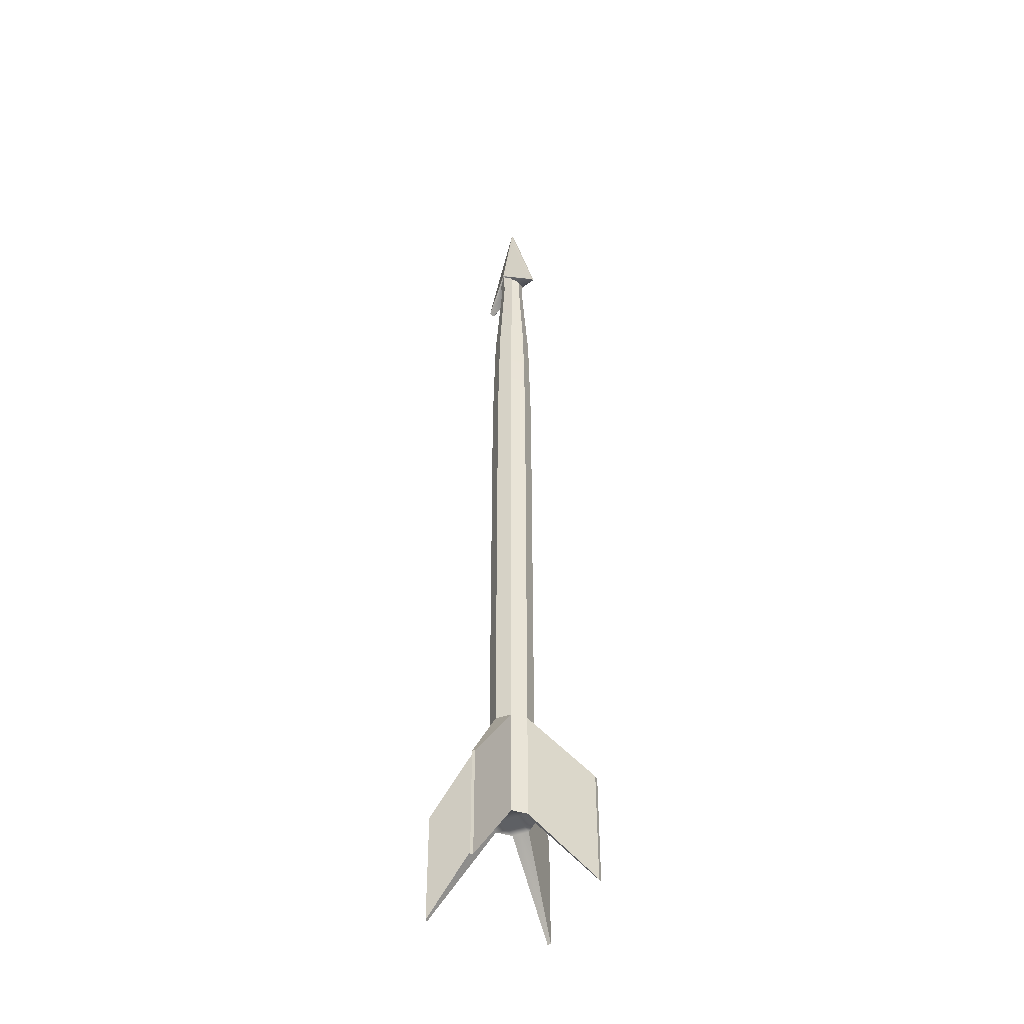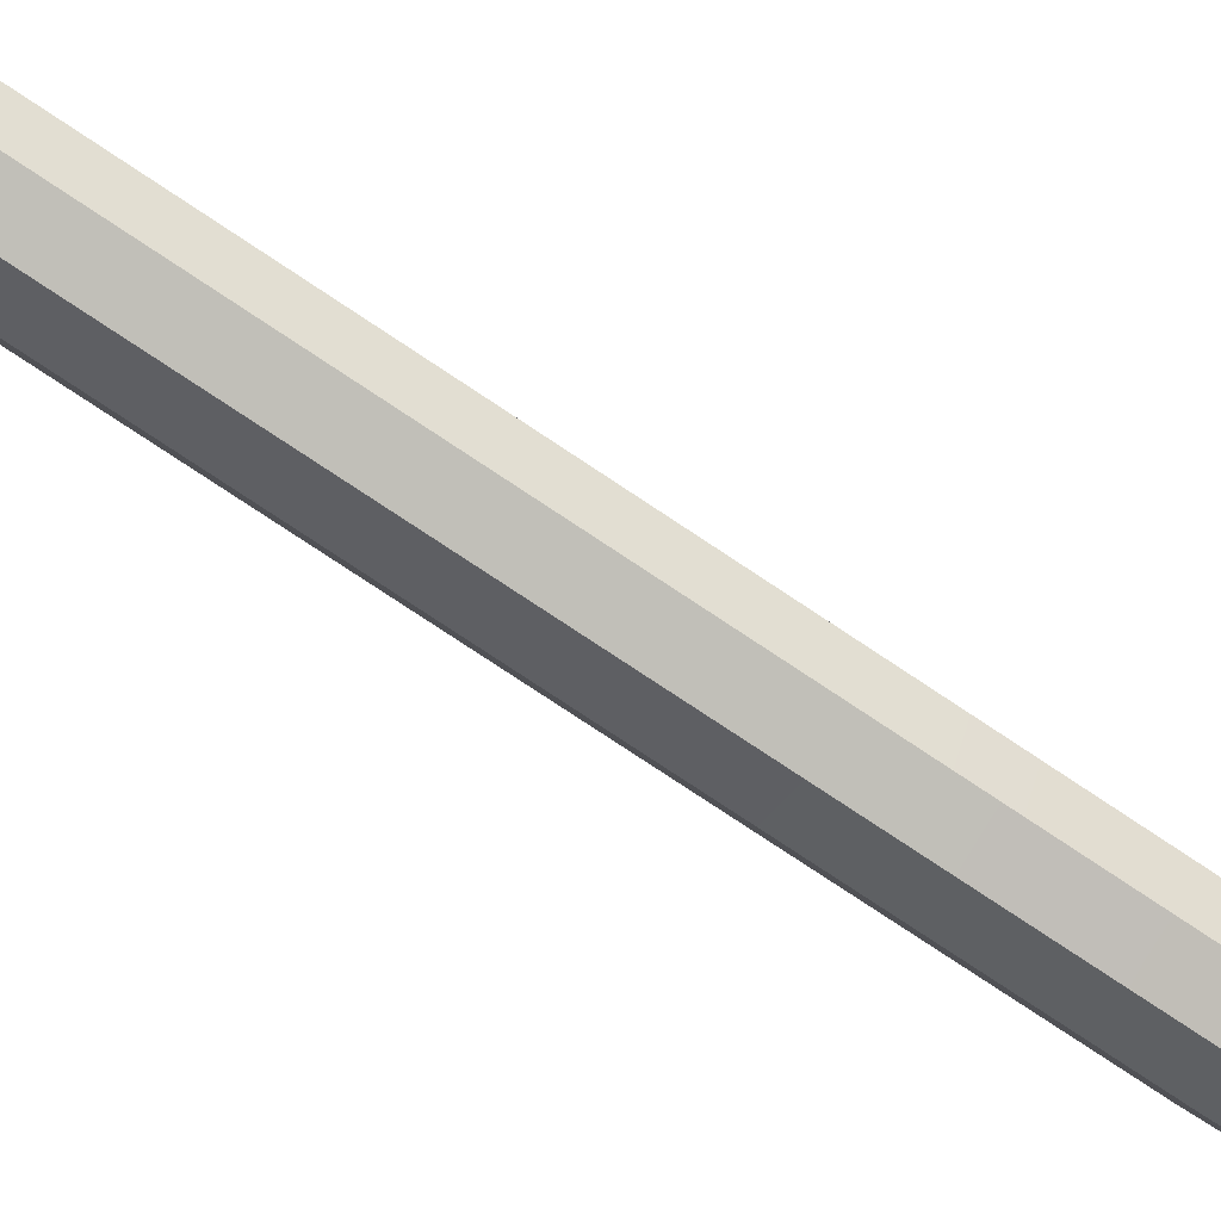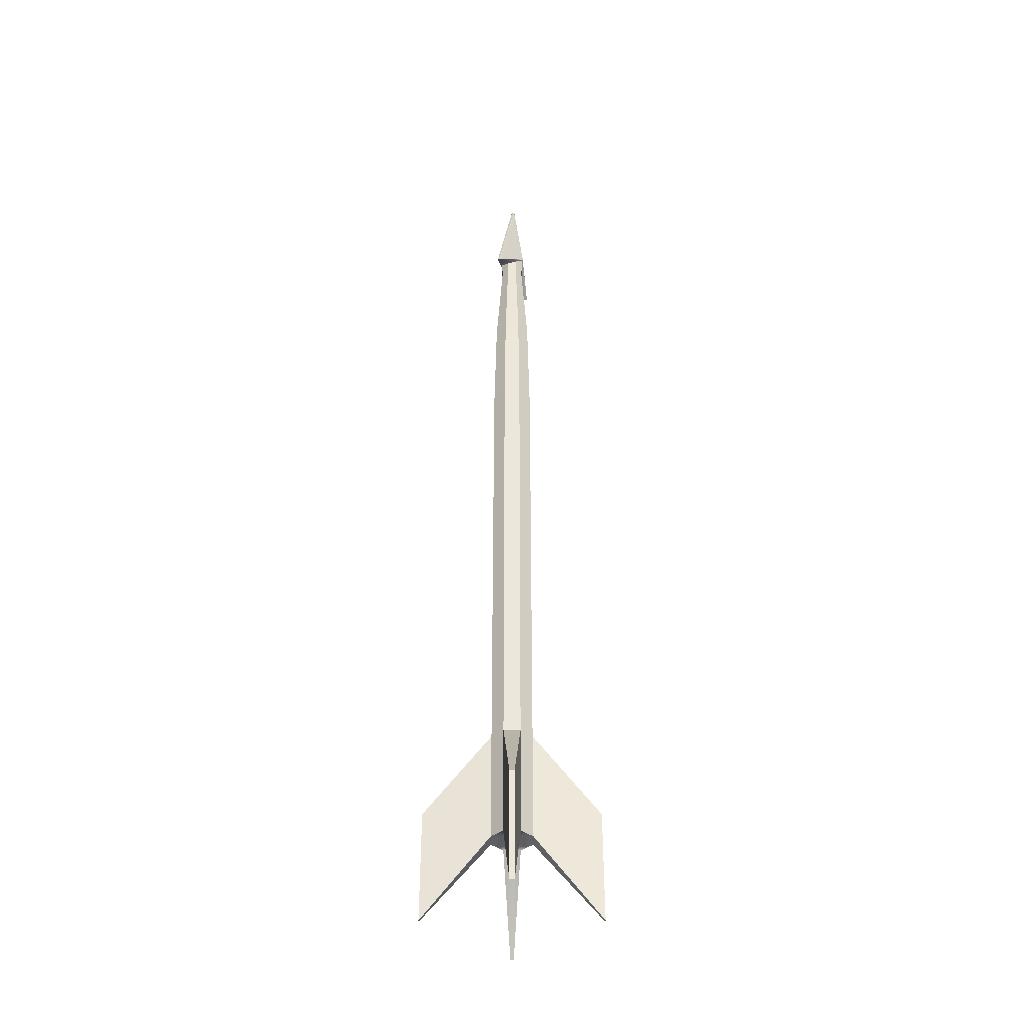
<metadata>
{"format":"obj","ext":"obj","renderer":"f3d","projection":"perspective","resolution":1024,"background":"white","views":[{"elev":-42.9,"azim":-133.5,"up":"+Y"},{"elev":-68.0,"azim":55.0,"up":"+Z"},{"elev":-38.3,"azim":-67.5,"up":"+Y"}]}
</metadata>
<code>
g default
v 0.3536 -10 -0.3536
v 0 -10 -0.5
v -0.3536 -10 -0.3536
v -0.5 -10 0
v -0.3536 -10 0.3536
v 0 -10 0.5
v 0.3536 -10 0.3536
v 0.5 -10 0
v 0.3536 -7.5 -0.3536
v 0 -7.5 -0.5
v -0.3536 -7.5 -0.3536
v -0.5 -7.5 0
v -0.3536 -7.5 0.3536
v 0 -7.5 0.5
v 0.3536 -7.5 0.3536
v 0.5 -7.5 0
v 0.3536 -5 -0.3536
v 0 -5 -0.5
v -0.3536 -5 -0.3536
v -0.5 -5 0
v -0.3536 -5 0.3536
v 0 -5 0.5
v 0.3536 -5 0.3536
v 0.5 -5 0
v 0.3536 -2.5 -0.3536
v 0 -2.5 -0.5
v -0.3536 -2.5 -0.3536
v -0.5 -2.5 0
v -0.3536 -2.5 0.3536
v 0 -2.5 0.5
v 0.3536 -2.5 0.3536
v 0.5 -2.5 0
v 0.3536 0 -0.3536
v 0 0 -0.5
v -0.3536 0 -0.3536
v -0.5 0 0
v -0.3536 0 0.3536
v 0 0 0.5
v 0.3536 0 0.3536
v 0.5 0 0
v 0.3536 2.5 -0.3536
v 0 2.5 -0.5
v -0.3536 2.5 -0.3536
v -0.5 2.5 0
v -0.3536 2.5 0.3536
v 0 2.5 0.5
v 0.3536 2.5 0.3536
v 0.5 2.5 0
v 0.3124 5.151 -0.3124
v 0 5.151 -0.4418
v -0.3124 5.151 -0.3124
v -0.4418 5.151 0
v -0.3124 5.151 0.3124
v 0 5.151 0.4418
v 0.3124 5.151 0.3124
v 0.4418 5.151 0
v 0.1972 7.445 -0.1972
v 0 7.445 -0.2789
v -0.1972 7.445 -0.1972
v -0.2789 7.445 0
v -0.1972 7.445 0.1972
v 0 7.445 0.2789
v 0.1972 7.445 0.1972
v 0.2789 7.445 0
v -0.7204 -11.88 -1.829
v -0.7836 -11.88 -1.802
v -0.7836 -9.377 -1.802
v -0.7204 -9.377 -1.829
v -1.837 -11.88 0.7011
v -1.794 -11.88 0.8029
v -1.794 -9.377 0.8029
v -1.837 -9.377 0.7011
v 0.7164 -11.88 1.83
v 0.7876 -11.88 1.801
v 0.7876 -9.377 1.801
v 0.7164 -9.377 1.83
v 1.83 -11.88 -0.7181
v 1.802 -11.88 -0.7851
v 1.802 -9.377 -0.7851
v 1.83 -9.377 -0.7181
v -0 7.926 -0.3156
v -0.2232 7.926 -0.2232
v -0.3156 7.926 0
v -0.2232 7.926 0.2232
v -0 7.926 0.3156
v 0.2232 7.926 0.2232
v 0.3156 7.926 0
v 0.2232 7.926 -0.2232
v 0.1036 -10 -0.25
v 0.25 -10 0.1036
v -0.25 -10 -0.1036
v -0.1036 -10 0.25
v 0.1768 -10 -0.4268
v 0.1768 -7.5 -0.4268
v 0.1768 -5 -0.4268
v 0.1768 -2.5 -0.4268
v 0.1768 0 -0.4268
v 0.1768 2.5 -0.4268
v 0.1562 5.151 -0.3771
v 0.09861 7.445 -0.2381
v 0.1116 7.926 -0.2694
v -0.4268 -10 -0.1768
v -0.4268 -7.5 -0.1768
v -0.4268 -5 -0.1768
v -0.4268 -2.5 -0.1768
v -0.4268 0 -0.1768
v -0.4268 2.5 -0.1768
v -0.3771 5.151 -0.1562
v -0.2381 7.445 -0.09861
v -0.2694 7.926 -0.1116
v -0.1768 -10 0.4268
v -0.1768 -7.5 0.4268
v -0.1768 -5 0.4268
v -0.1768 -2.5 0.4268
v -0.1768 0 0.4268
v -0.1768 2.5 0.4268
v -0.1562 5.151 0.3771
v -0.09861 7.445 0.2381
v -0.1116 7.926 0.2694
v 0.4268 -10 0.1768
v 0.4268 -7.5 0.1768
v 0.4268 -5 0.1768
v 0.4268 -2.5 0.1768
v 0.4268 0 0.1768
v 0.4268 2.5 0.1768
v 0.3771 5.151 0.1562
v 0.2381 7.445 0.09861
v 0.2694 7.926 0.1116
v -0.1768 -10 -0.4268
v -0.752 -11.88 -1.815
v -0.752 -9.377 -1.815
v -0.1768 -7.5 -0.4268
v -0.1768 -5 -0.4268
v -0.1768 -2.5 -0.4268
v -0.1768 0 -0.4268
v -0.1768 2.5 -0.4268
v -0.1562 5.151 -0.3771
v -0.09861 7.445 -0.2381
v -0.1116 7.926 -0.2694
v -0.07891 7.926 -0.1905
v -0.04623 7.926 -0.1116
v 0.04623 7.926 0.1116
v 0.07891 7.926 0.1905
v 0.1116 7.926 0.2694
v 0.09861 7.445 0.2381
v 0.1562 5.151 0.3771
v 0.1768 2.5 0.4268
v 0.1768 0 0.4268
v 0.1768 -2.5 0.4268
v 0.1768 -5 0.4268
v 0.1768 -7.5 0.4268
v 0.752 -9.377 1.815
v 0.752 -11.88 1.815
v 0.1768 -10 0.4268
v 0.07322 -10 0.1768
v -0.07322 -10 -0.1768
v 0.4268 -10 -0.1768
v 1.816 -11.88 -0.7516
v 1.816 -9.377 -0.7516
v 0.4268 -7.5 -0.1768
v 0.4268 -5 -0.1768
v 0.4268 -2.5 -0.1768
v 0.4268 0 -0.1768
v 0.4268 2.5 -0.1768
v 0.3771 5.151 -0.1562
v 0.2381 7.445 -0.09861
v 0.2694 7.926 -0.1116
v 0 7.926 0
v -0.2694 7.926 0.1116
v -0.2381 7.445 0.09861
v -0.3771 5.151 0.1562
v -0.4268 2.5 0.1768
v -0.4268 0 0.1768
v -0.4268 -2.5 0.1768
v -0.4268 -5 0.1768
v -0.4268 -7.5 0.1768
v -1.815 -9.377 0.752
v -1.815 -11.88 0.752
v -0.4268 -10 0.1768
v -0.1768 -10 0.07322
v -0 -10 0
v 0.1768 -10 -0.07322
g pCylinder1 Arrow
f 1 93 94 9
f 68 65 130 131
f 3 102 103 11
f 177 178 70 71
f 5 111 112 13
f 74 75 152 153
f 7 120 121 15
f 158 159 80 77
f 9 94 95 17
f 18 10 132 133
f 11 103 104 19
f 175 176 13 21
f 13 112 113 21
f 15 23 150 151
f 15 121 122 23
f 160 161 24 16
f 17 95 96 25
f 26 18 133 134
f 19 104 105 27
f 174 175 21 29
f 21 113 114 29
f 23 31 149 150
f 23 122 123 31
f 161 162 32 24
f 25 96 97 33
f 34 26 134 135
f 27 105 106 35
f 173 174 29 37
f 29 114 115 37
f 31 39 148 149
f 31 123 124 39
f 162 163 40 32
f 33 97 98 41
f 42 34 135 136
f 35 106 107 43
f 172 173 37 45
f 37 115 116 45
f 39 47 147 148
f 39 124 125 47
f 163 164 48 40
f 41 98 99 49
f 50 42 136 137
f 43 107 108 51
f 171 172 45 53
f 45 116 117 53
f 47 55 146 147
f 47 125 126 55
f 164 165 56 48
f 49 99 100 57
f 58 50 137 138
f 51 108 109 59
f 170 171 53 61
f 53 117 118 61
f 55 63 145 146
f 55 126 127 63
f 165 166 64 56
f 179 180 92 5
f 65 2 129 130
f 3 11 67 66
f 10 68 131 132
f 10 2 65 68
f 178 179 5 70
f 5 13 71 70
f 176 177 71 13
f 12 4 69 72
f 7 74 153 154
f 7 15 75 74
f 75 15 151 152
f 14 6 73 76
f 157 158 77 8
f 1 9 79 78
f 159 160 16 80
f 16 8 77 80
f 92 6 111 5
f 3 91 4 102
f 58 138 139 81
f 169 170 61 84
f 61 118 119 84
f 144 145 63 86
f 63 127 128 86
f 64 166 167 87
f 57 100 101 88
f 109 110 82 59
f 87 142 143 128
f 89 2 93 1
f 90 182 157 8
f 8 120 7 90
f 156 129 2 89
f 155 181 182 90
f 90 7 154 155
f 94 93 2 10
f 95 94 10 18
f 96 95 18 26
f 97 96 26 34
f 98 97 34 42
f 99 98 42 50
f 100 99 50 58
f 101 100 58 81
f 103 102 4 12
f 104 103 12 20
f 105 104 20 28
f 106 105 28 36
f 107 106 36 44
f 108 107 44 52
f 109 108 52 60
f 83 110 109 60
f 112 111 6 14
f 113 112 14 22
f 114 113 22 30
f 115 114 30 38
f 116 115 38 46
f 117 116 46 54
f 118 117 54 62
f 119 118 62 85
f 121 120 8 16
f 122 121 16 24
f 123 122 24 32
f 124 123 32 40
f 125 124 40 48
f 126 125 48 56
f 127 126 56 64
f 128 127 64 87
f 128 143 144 86
f 101 140 141 88
f 167 168 142 87
f 139 140 101 81
f 130 129 3 66
f 131 130 66 67
f 132 131 67 11
f 133 132 11 19
f 134 133 19 27
f 135 134 27 35
f 136 135 35 43
f 137 136 43 51
f 138 137 51 59
f 139 138 59 82
f 82 110 140 139
f 141 140 110 83
f 142 168 169 84
f 143 142 84 119
f 144 143 119 85
f 62 145 144 85
f 146 145 62 54
f 147 146 54 46
f 148 147 46 38
f 149 148 38 30
f 150 149 30 22
f 151 150 22 14
f 152 151 14 76
f 153 152 76 73
f 154 153 73 6
f 155 154 6 92
f 92 180 181 155
f 3 129 156 91
f 1 78 158 157
f 78 79 159 158
f 79 9 160 159
f 9 17 161 160
f 17 25 162 161
f 25 33 163 162
f 33 41 164 163
f 41 49 165 164
f 49 57 166 165
f 167 166 57 88
f 88 141 168 167
f 169 168 141 83
f 60 170 169 83
f 60 52 171 170
f 52 44 172 171
f 44 36 173 172
f 36 28 174 173
f 28 20 175 174
f 20 12 176 175
f 12 72 177 176
f 72 69 178 177
f 69 4 179 178
f 4 91 180 179
f 181 180 91 156
f 182 181 156 89
f 157 182 89 1
g default
v -0.8722 7.297 -0.01106
v -0.7604 7.379 0.02194
v -0.7607 7.384 0.0426
v -0.6704 7.695 0.04995
v -0.764 7.645 0.008241
v -0.7667 7.643 -0.002955
v -0.01669 8.221 0.3005
v -0.1192 8.123 0.2648
v -0.1276 7.879 0.2886
v -0.01499 7.852 0.2397
v 0.09388 7.879 0.3012
v 0.08789 8.123 0.2765
v -0.008161 9.741 0.1063
v 0.09618 9.451 0.1072
v 0.1069 9.673 0.07315
v 0.1073 9.683 0.05886
v -0.005748 10.03 0.05625
v -0.1192 9.684 0.04779
v -0.1199 9.675 0.06029
v -0.1126 9.452 0.09522
v 0.7408 7.383 0.1279
v 0.7421 7.377 0.09883
v 0.8563 7.295 0.07747
v 0.7518 7.641 0.07483
v 0.7479 7.642 0.09413
v 0.6516 7.693 0.1251
v -0.7616 7.646 -0.05038
v -0.6658 7.697 -0.08617
v -0.7553 7.387 -0.09211
v -0.7563 7.381 -0.07131
v -0.8703 7.299 -0.04596
v -0.7651 7.645 -0.03889
v 0.7479 7.386 -0.07261
v 0.6584 7.696 -0.06897
v 0.7519 7.645 -0.03062
v 0.7544 7.643 -0.01077
v 0.8593 7.297 -0.014
v 0.747 7.38 -0.04364
v 0.003944 8.229 -0.2899
v 0.1067 8.131 -0.2594
v 0.1145 7.888 -0.2906
v 0.001723 7.859 -0.2369
v -0.1072 7.888 -0.2935
v -0.1009 8.131 -0.2621
v -0.002536 9.744 -0.05051
v -0.1075 9.455 -0.05307
v -0.1177 9.675 -0.0119
v -0.118 9.684 0.001342
v -0.004452 10.03 0.007902
v 0.1088 9.685 0.005066
v 0.1094 9.676 -0.009034
v 0.1019 9.454 -0.0504
v -0.8707 7.301 -0.001176
v -0.01806 7.964 0.3313
v -0.006287 10.02 0.06933
v 0.8538 7.298 0.09673
v -0.8681 7.302 -0.05603
v 0.8581 7.301 -0.03354
v 0.004956 7.974 -0.3284
v -0.003972 10.02 -0.005415
v -0.1175 9.666 -0.01496
v -0.4006 8.597 -0.06063
v -0.7637 7.645 -0.04717
v -0.4421 8.664 -0.01875
v -0.1177 9.681 -0.008647
v -0.7555 7.383 -0.08919
v -0.4311 7.637 -0.1929
v -0.1053 7.885 -0.2911
v -0.4311 7.632 -0.1443
v -0.7547 7.392 -0.09388
v -0.3964 7.841 -0.1801
v -0.1082 7.891 -0.295
v 0.7473 7.391 -0.07437
v 0.4311 7.637 -0.1817
v 0.1157 7.891 -0.292
v 0.3958 7.84 -0.1699
v 0.748 7.382 -0.0697
v 0.4274 7.631 -0.1285
v 0.1125 7.885 -0.2883
v 0.7538 7.644 -0.02735
v 0.4311 8.661 -0.01987
v 0.1092 9.682 -0.00596
v 0.4321 8.664 -0.002838
v 0.7486 7.647 -0.03352
v 0.3936 8.596 -0.05035
v 0.1097 9.666 -0.01205
v 0.00773 8.229 -0.2896
v 0.000735 8.985 -0.1707
v 0.001803 9.742 -0.05046
v 0.07813 8.843 -0.1595
v 0.000165 8.229 -0.2897
v -0.07758 8.844 -0.1615
v -0.006863 9.742 -0.05054
v -0.006678 7.795 0.001386
v -0.8719 7.298 -0.003286
v -0.8712 7.303 -0.000711
v -0.8686 7.301 0.000352
v -0.01809 7.966 0.3322
v -0.01585 7.963 0.3308
v -0.02023 7.963 0.3305
v -0.006541 10 0.07208
v -0.00994 10.01 0.06911
v -0.002604 10.01 0.06951
v -0.006083 10.02 0.06636
v 0.8513 7.299 0.09802
v 0.8544 7.301 0.0973
v 0.8551 7.296 0.09468
v -0.8687 7.305 -0.05654
v -0.8693 7.3 -0.05387
v -0.8658 7.303 -0.05747
v 0.8558 7.301 -0.03508
v 0.8592 7.299 -0.03135
v 0.8587 7.304 -0.03399
v 0.00499 7.976 -0.3293
v 0.002745 7.972 -0.3278
v 0.007126 7.972 -0.3277
v -0.003771 10.01 -0.008457
v -0.00027 10.02 -0.005415
v -0.007697 10.01 -0.00544
v -0.004138 10.02 -0.002281
v -0.8693 7.296 -0.0104
v -0.8715 7.297 -0.02849
v -0.8672 7.297 -0.04652
v -0.7583 7.379 -0.02467
v -0.8738 7.3 -0.01134
v -0.7663 7.644 -0.02089
v -0.8721 7.302 -0.04569
v -0.7598 7.39 0.04448
v -0.4441 7.632 0.1657
v -0.1287 7.882 0.2901
v -0.4082 7.836 0.1606
v -0.761 7.381 0.03972
v -0.4407 7.627 0.1172
v -0.1256 7.877 0.2864
v -0.766 7.644 0.005143
v -0.4424 8.66 0.03429
v -0.1196 9.681 0.05745
v -0.4435 8.664 0.02241
v -0.7606 7.646 0.01117
v -0.4048 8.595 0.06359
v -0.1201 9.665 0.06299
v -0.02044 8.22 0.3
v -0.01246 8.979 0.2038
v -0.01241 9.74 0.106
v -0.08976 8.839 0.1866
v -0.0129 8.22 0.3004
v 0.06555 8.838 0.1955
v -0.003894 9.739 0.1066
v 0.09492 7.882 0.3028
v 0.4172 7.631 0.2146
v 0.7401 7.388 0.1297
v 0.3826 7.834 0.2055
v 0.09202 7.876 0.2987
v 0.4173 7.626 0.1612
v 0.7412 7.379 0.1249
v 0.107 9.679 0.07002
v 0.4279 8.658 0.08372
v 0.7502 7.641 0.09117
v 0.4301 8.662 0.06685
v 0.1066 9.664 0.07599
v 0.3879 8.594 0.1088
v 0.7442 7.644 0.09672
v -0.008991 10.03 0.05626
v -0.005096 10.03 0.03209
v -0.007737 10.03 0.007989
v -0.1186 9.685 0.02462
v -0.00248 10.02 0.05623
v 0.108 9.685 0.03194
v -0.001196 10.03 0.007787
v 0.8582 7.298 0.07743
v 0.858 7.295 0.03176
v 0.8611 7.3 -0.01358
v 0.7535 7.642 0.03207
v 0.853 7.294 0.07777
v 0.7445 7.378 0.02759
v 0.8561 7.296 -0.01475
v -0.7582 7.648 -0.05314
v -0.4401 8.661 -0.03119
v -0.8684 7.296 -0.02844
v -0.8733 7.301 -0.02849
v -0.4441 7.636 0.1675
v -0.4432 7.628 0.1629
v -0.4433 8.663 0.03129
v -0.4407 8.656 0.03717
v -0.01658 8.978 0.2034
v -0.008316 8.978 0.204
v 0.4174 7.635 0.2164
v 0.4165 7.628 0.2117
v 0.4291 8.66 0.08063
v 0.4258 8.654 0.0865
v -0.008307 10.03 0.03216
v -0.001888 10.03 0.03199
v 0.86 7.298 0.03196
v 0.8547 7.294 0.03152
v -0.4383 8.657 -0.03416
v -0.4413 8.663 -0.02791
v -0.4303 7.634 -0.1901
v -0.4313 7.642 -0.1946
v 0.4314 7.641 -0.1834
v 0.4301 7.633 -0.1789
v 0.432 8.663 -0.01666
v 0.4296 8.656 -0.02289
v 0.004923 8.984 -0.1705
v -0.003438 8.984 -0.1706
v 0.2894 8.426 -0.1269
v -0.3011 8.423 0.1372
v 0.4221 7.628 0.01631
v 0.4313 8.664 0.03201
v -0.443 8.665 0.001876
v -0.4356 7.629 -0.0135
v 0.2788 8.422 0.1703
v -0.2917 8.427 -0.1344
v -0.8732 7.301 -0.003599
v -0.8692 7.298 -0.002267
v -0.8678 7.306 0.001868
v -0.01479 7.965 0.332
v -0.02135 7.965 0.3316
v -0.01799 7.961 0.3289
v -0.01056 10 0.0718
v -0.002503 10 0.07233
v -0.002657 10.02 0.06644
v -0.009476 10.02 0.06625
v 0.8507 7.304 0.09952
v 0.852 7.296 0.09536
v 0.8566 7.299 0.09457
v -0.8707 7.303 -0.05358
v -0.8652 7.308 -0.05892
v -0.8664 7.299 -0.05476
v 0.8563 7.298 -0.03238
v 0.8553 7.306 -0.03652
v 0.8606 7.302 -0.03096
v 0.001701 7.975 -0.3289
v 0.008272 7.975 -0.3288
v 0.004871 7.97 -0.3261
v 0.00032 10 -0.00844
v -0.007868 10 -0.008509
v -0.007594 10.02 -0.002243
v -0.000716 10.02 -0.002344
g Arrow pCone1
f 184 303 361 306
f 303 183 304 361
f 361 304 213 305
f 306 361 305 212
f 183 307 362 304
f 307 188 308 362
f 362 308 214 309
f 304 362 309 213
f 186 310 363 313
f 310 185 311 363
f 363 311 191 312
f 313 363 312 190
f 185 314 364 311
f 314 184 315 364
f 364 315 192 316
f 311 364 316 191
f 188 317 365 320
f 317 187 318 365
f 365 318 201 319
f 320 365 319 200
f 187 321 366 318
f 321 186 322 366
f 366 322 202 323
f 318 366 323 201
f 190 324 367 327
f 324 189 325 367
f 367 325 195 326
f 327 367 326 202
f 189 328 368 325
f 328 194 329 368
f 368 329 196 330
f 325 368 330 195
f 194 331 369 334
f 331 193 332 369
f 369 332 203 333
f 334 369 333 208
f 193 335 370 332
f 335 192 336 370
f 370 336 204 337
f 332 370 337 203
f 198 338 371 341
f 338 197 339 371
f 371 339 207 340
f 341 371 340 206
f 197 342 372 339
f 342 196 343 372
f 372 343 208 344
f 339 372 344 207
f 200 345 373 348
f 345 199 346 373
f 373 346 231 347
f 348 373 347 230
f 199 349 374 346
f 349 198 350 374
f 374 350 232 351
f 346 374 351 231
f 206 352 375 355
f 352 205 353 375
f 375 353 219 354
f 355 375 354 218
f 205 356 376 353
f 356 204 357 376
f 376 357 220 358
f 353 376 358 219
f 210 359 377 244
f 359 209 360 377
f 377 360 229 243
f 244 377 243 228
f 209 245 378 360
f 245 214 246 378
f 378 246 230 247
f 360 378 247 229
f 212 248 379 251
f 248 211 249 379
f 379 249 225 250
f 251 379 250 224
f 211 252 380 249
f 252 210 253 380
f 380 253 226 254
f 249 380 254 225
f 216 255 381 258
f 255 215 256 381
f 381 256 223 257
f 258 381 257 222
f 215 259 382 256
f 259 220 260 382
f 382 260 224 261
f 256 382 261 223
f 218 262 383 265
f 262 217 263 383
f 383 263 233 264
f 265 383 264 232
f 217 266 384 263
f 266 216 267 384
f 384 267 234 268
f 263 384 268 233
f 222 269 385 272
f 269 221 270 385
f 385 270 227 271
f 272 385 271 234
f 221 273 386 270
f 273 226 274 386
f 386 274 228 275
f 270 386 275 227
f 222 272 387 258
f 234 267 387 272
f 216 258 387 267
f 186 313 388 322
f 190 327 388 313
f 202 322 388 327
f 192 276 389 336
f 276 224 260 389
f 389 260 220 357
f 336 389 357 204
f 206 355 390 341
f 355 218 265 390
f 390 265 232 350
f 341 390 350 198
f 200 348 391 320
f 348 230 246 391
f 391 246 214 308
f 320 391 308 188
f 184 306 392 315
f 306 212 251 392
f 392 251 224 276
f 315 392 276 192
f 196 329 393 343
f 194 334 393 329
f 208 343 393 334
f 210 244 394 253
f 228 274 394 244
f 226 253 394 274
f 187 317 395 278
f 317 188 307 395
f 395 307 183 277
f 278 395 277 235
f 183 303 396 277
f 303 184 314 396
f 396 314 185 279
f 277 396 279 235
f 185 310 397 279
f 310 186 321 397
f 397 321 187 278
f 279 397 278 235
f 193 331 398 281
f 331 194 328 398
f 398 328 189 280
f 281 398 280 236
f 189 324 399 280
f 324 190 312 399
f 399 312 191 282
f 280 399 282 236
f 191 316 400 282
f 316 192 335 400
f 400 335 193 281
f 282 400 281 236
f 201 323 401 284
f 323 202 326 401
f 401 326 195 283
f 284 401 283 237
f 195 330 402 283
f 330 196 342 402
f 402 342 197 285
f 283 402 285 237
f 197 338 403 285
f 338 198 349 403
f 403 349 199 286
f 285 403 286 237
f 199 345 404 286
f 345 200 319 404
f 404 319 201 284
f 286 404 284 237
f 207 344 405 288
f 344 208 333 405
f 405 333 203 287
f 288 405 287 238
f 203 337 406 287
f 337 204 356 406
f 406 356 205 289
f 287 406 289 238
f 205 352 407 289
f 352 206 340 407
f 407 340 207 288
f 289 407 288 238
f 213 309 408 291
f 309 214 245 408
f 408 245 209 290
f 291 408 290 239
f 209 359 409 290
f 359 210 252 409
f 409 252 211 292
f 290 409 292 239
f 211 248 410 292
f 248 212 305 410
f 410 305 213 291
f 292 410 291 239
f 219 358 411 294
f 358 220 259 411
f 411 259 215 293
f 294 411 293 240
f 215 255 412 293
f 255 216 266 412
f 412 266 217 295
f 293 412 295 240
f 217 262 413 295
f 262 218 354 413
f 413 354 219 294
f 295 413 294 240
f 225 254 414 297
f 254 226 273 414
f 414 273 221 296
f 297 414 296 241
f 221 269 415 296
f 269 222 257 415
f 415 257 223 298
f 296 415 298 241
f 223 261 416 298
f 261 224 250 416
f 416 250 225 297
f 298 416 297 241
f 233 268 417 300
f 268 234 271 417
f 417 271 227 299
f 300 417 299 242
f 227 275 418 299
f 275 228 243 418
f 418 243 229 301
f 299 418 301 242
f 229 247 419 301
f 247 230 347 419
f 419 347 231 302
f 301 419 302 242
f 231 351 420 302
f 351 232 264 420
f 420 264 233 300
f 302 420 300 242

</code>
